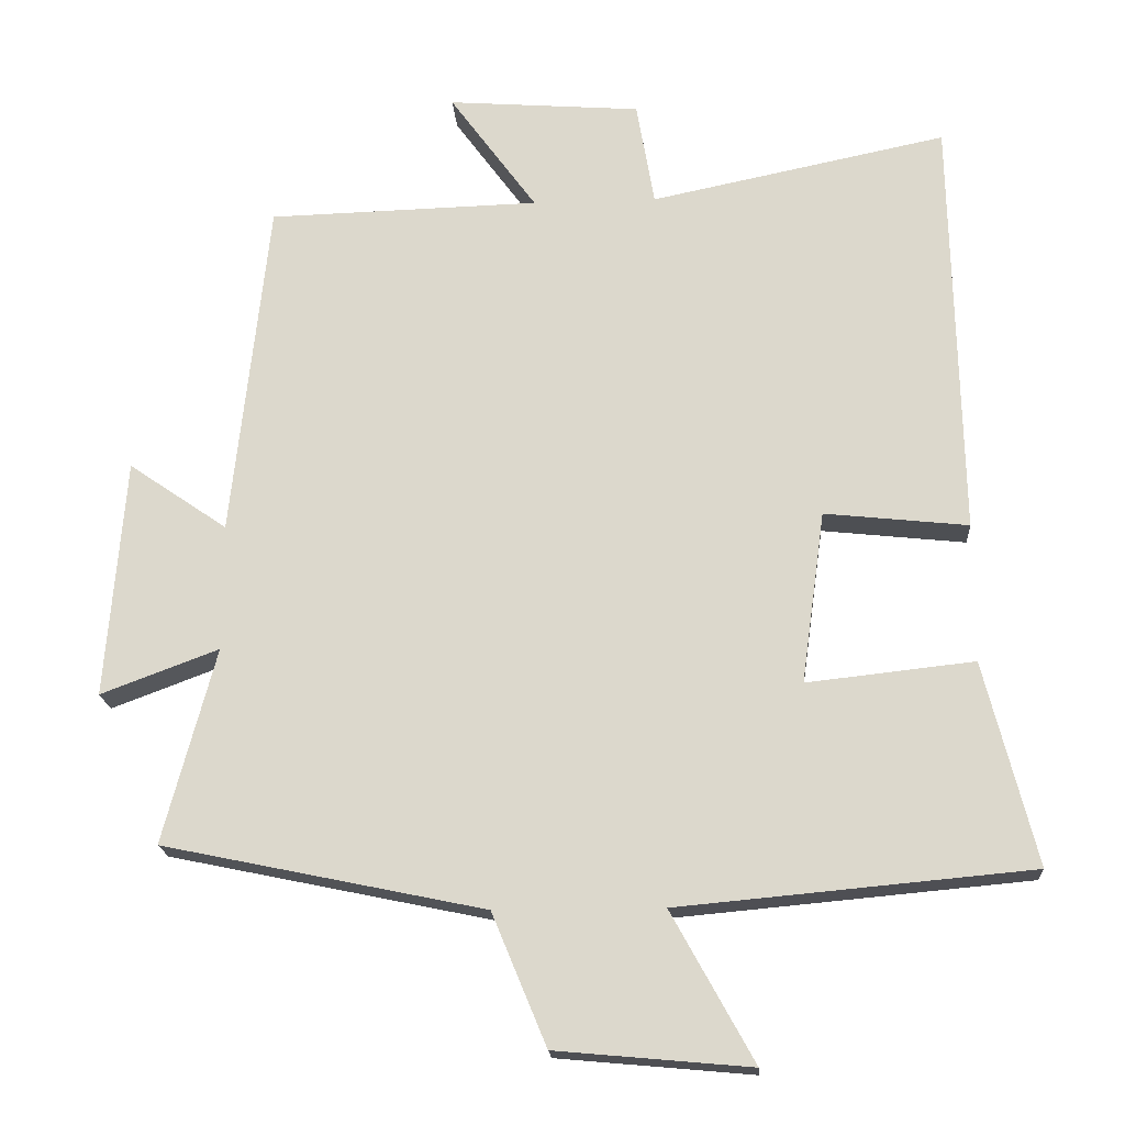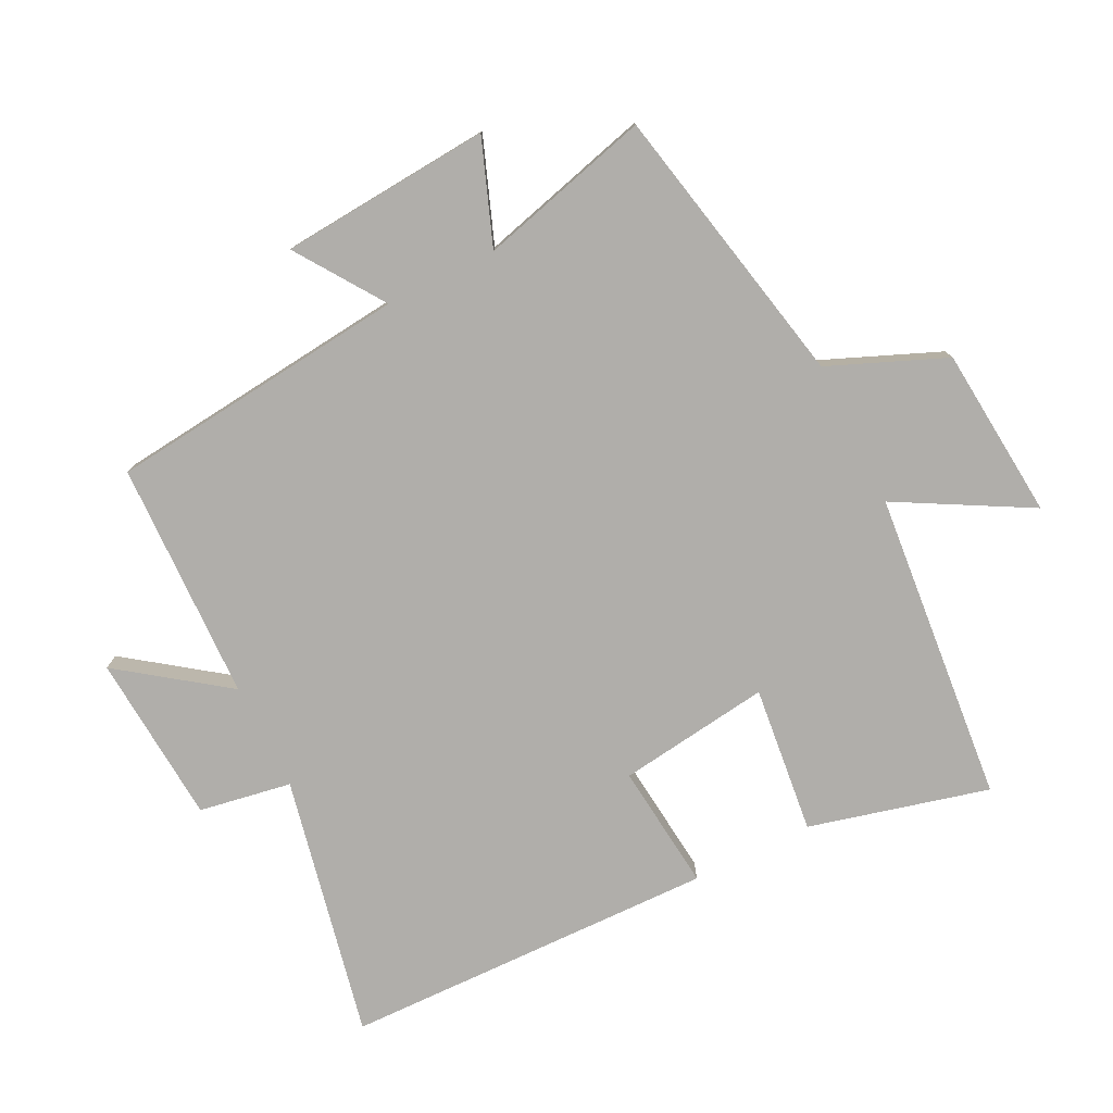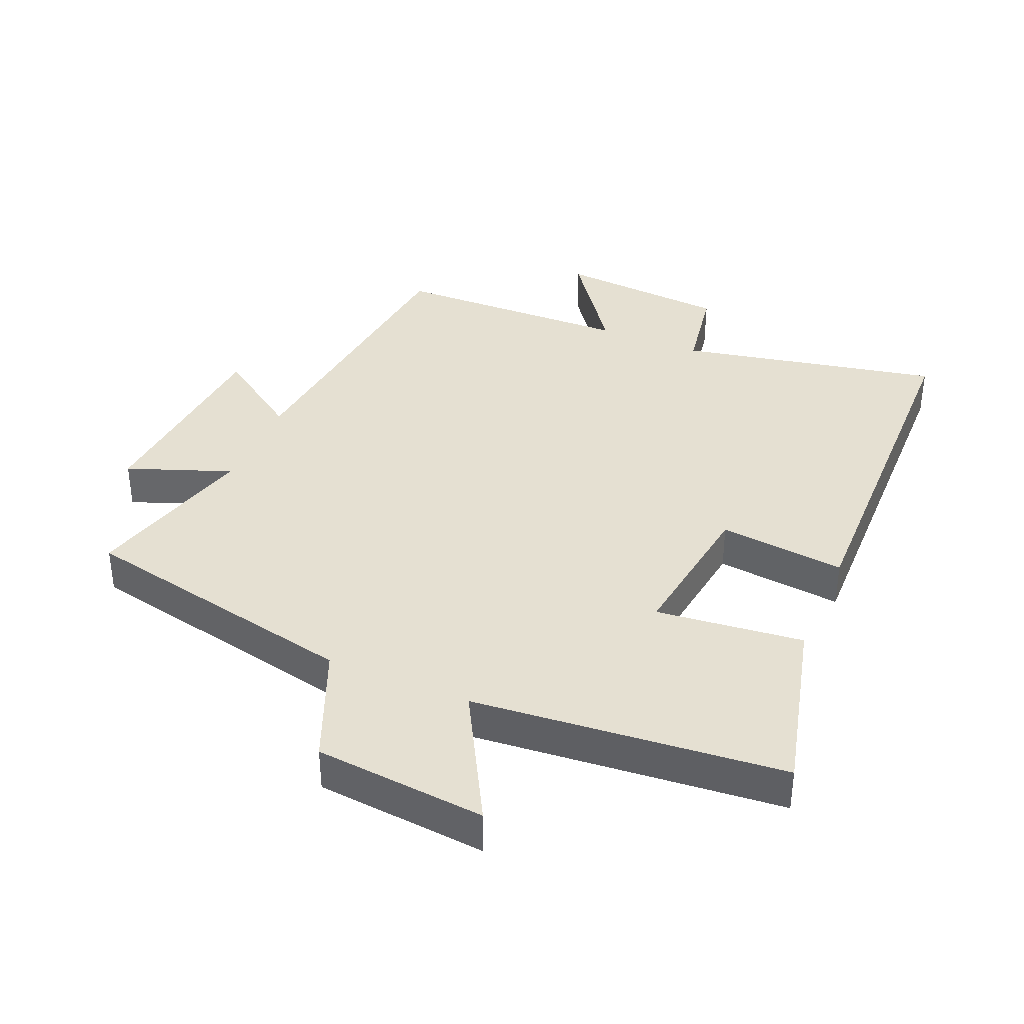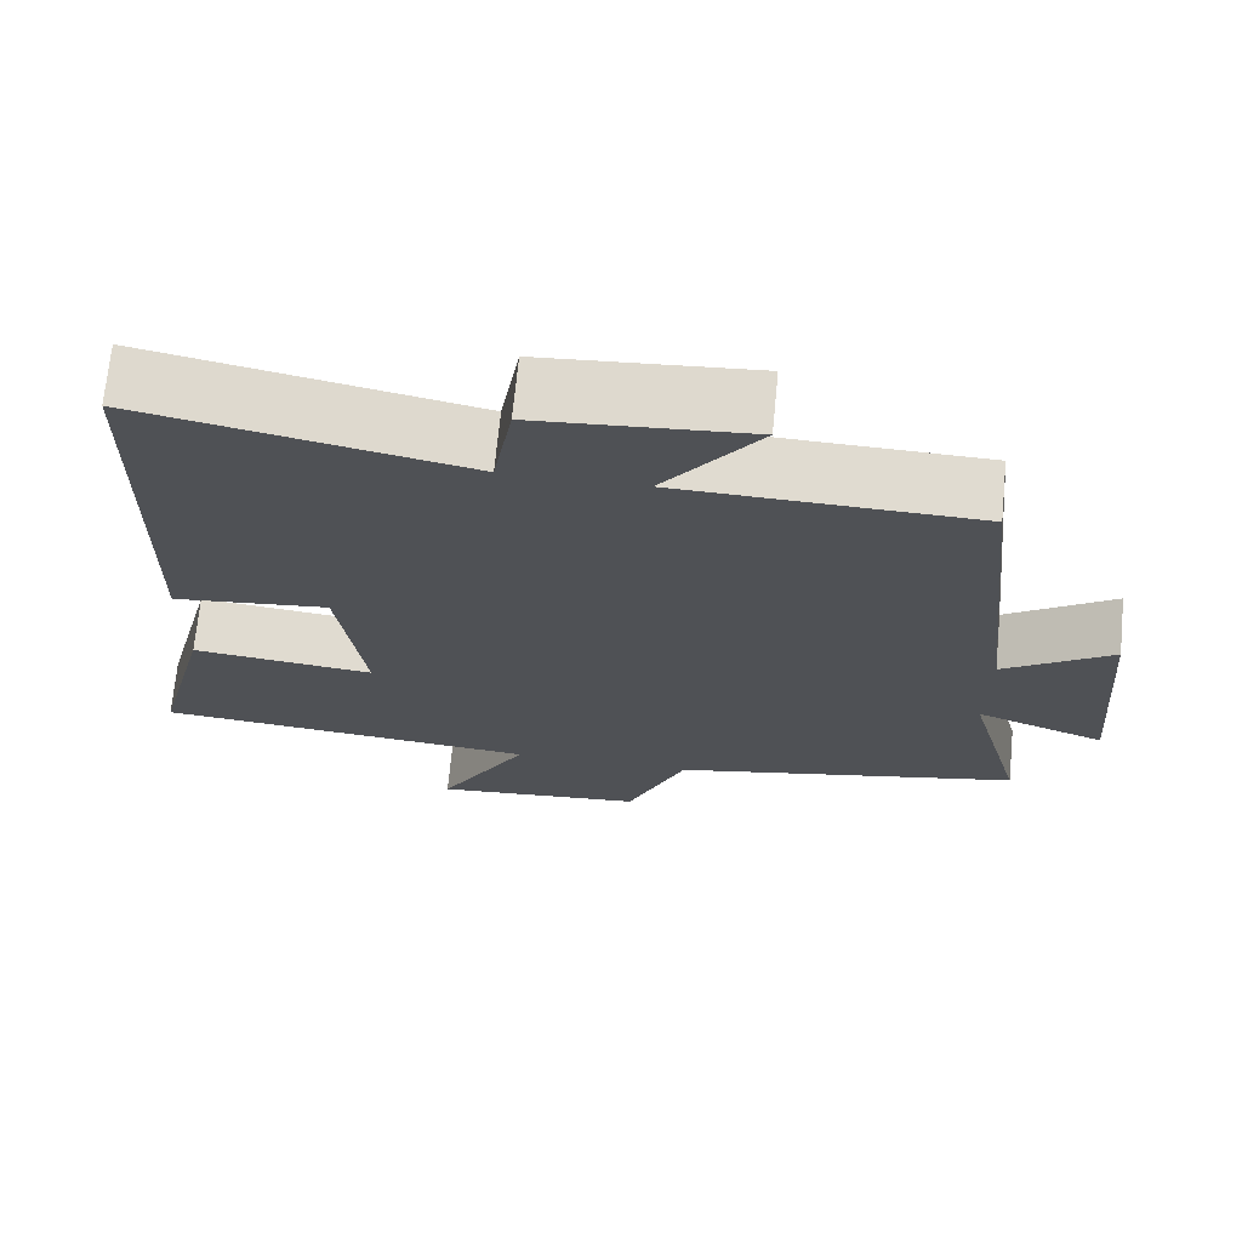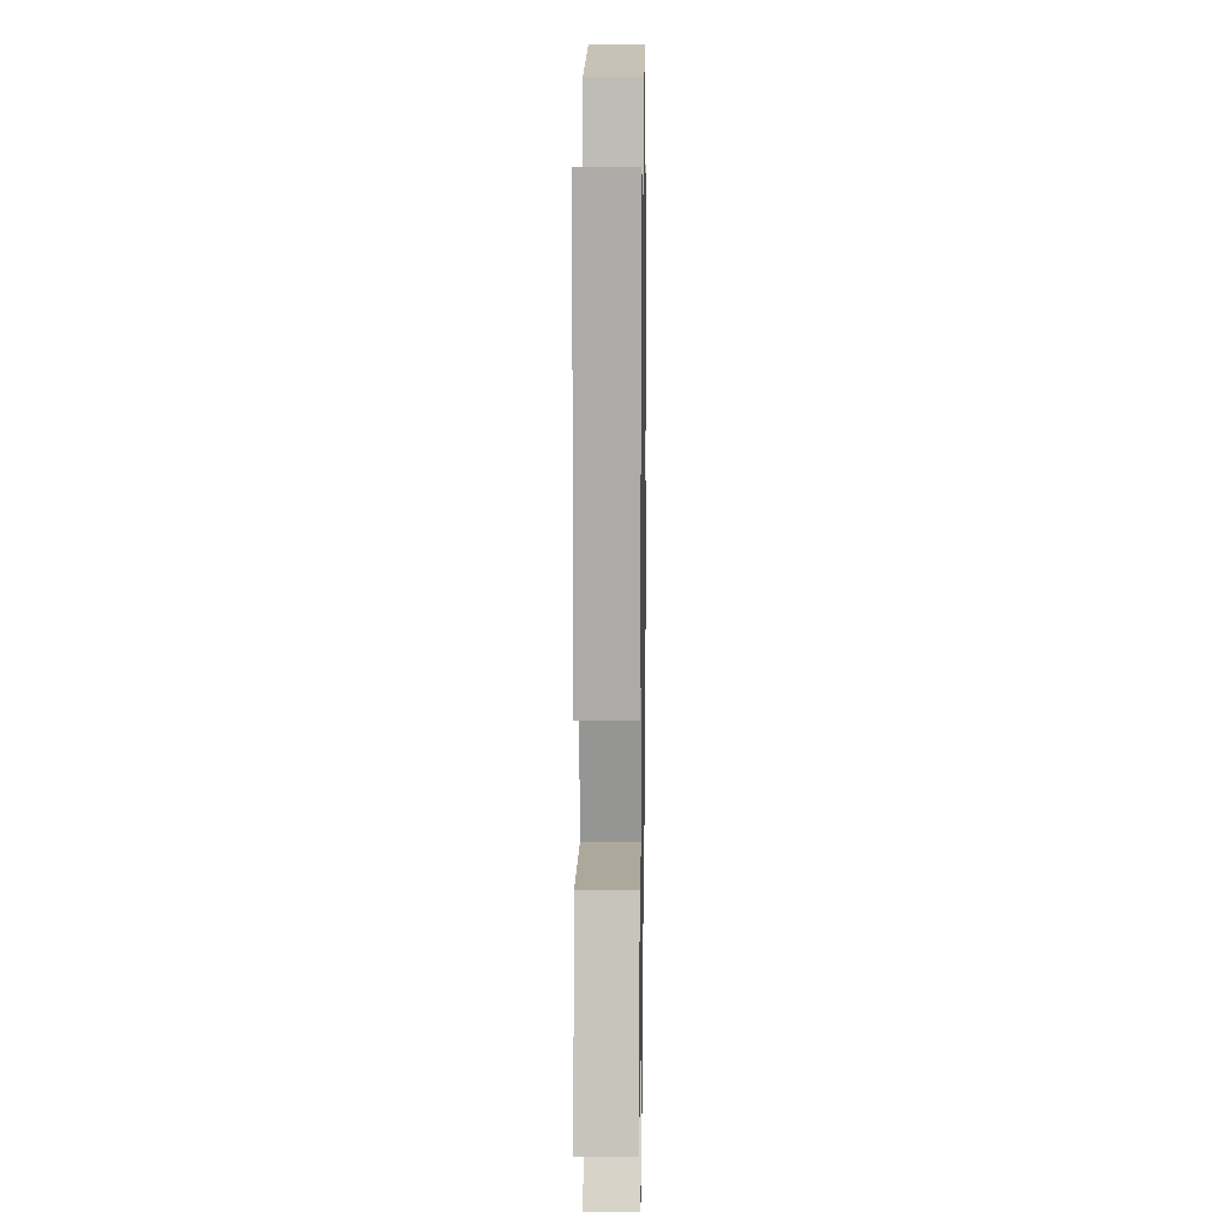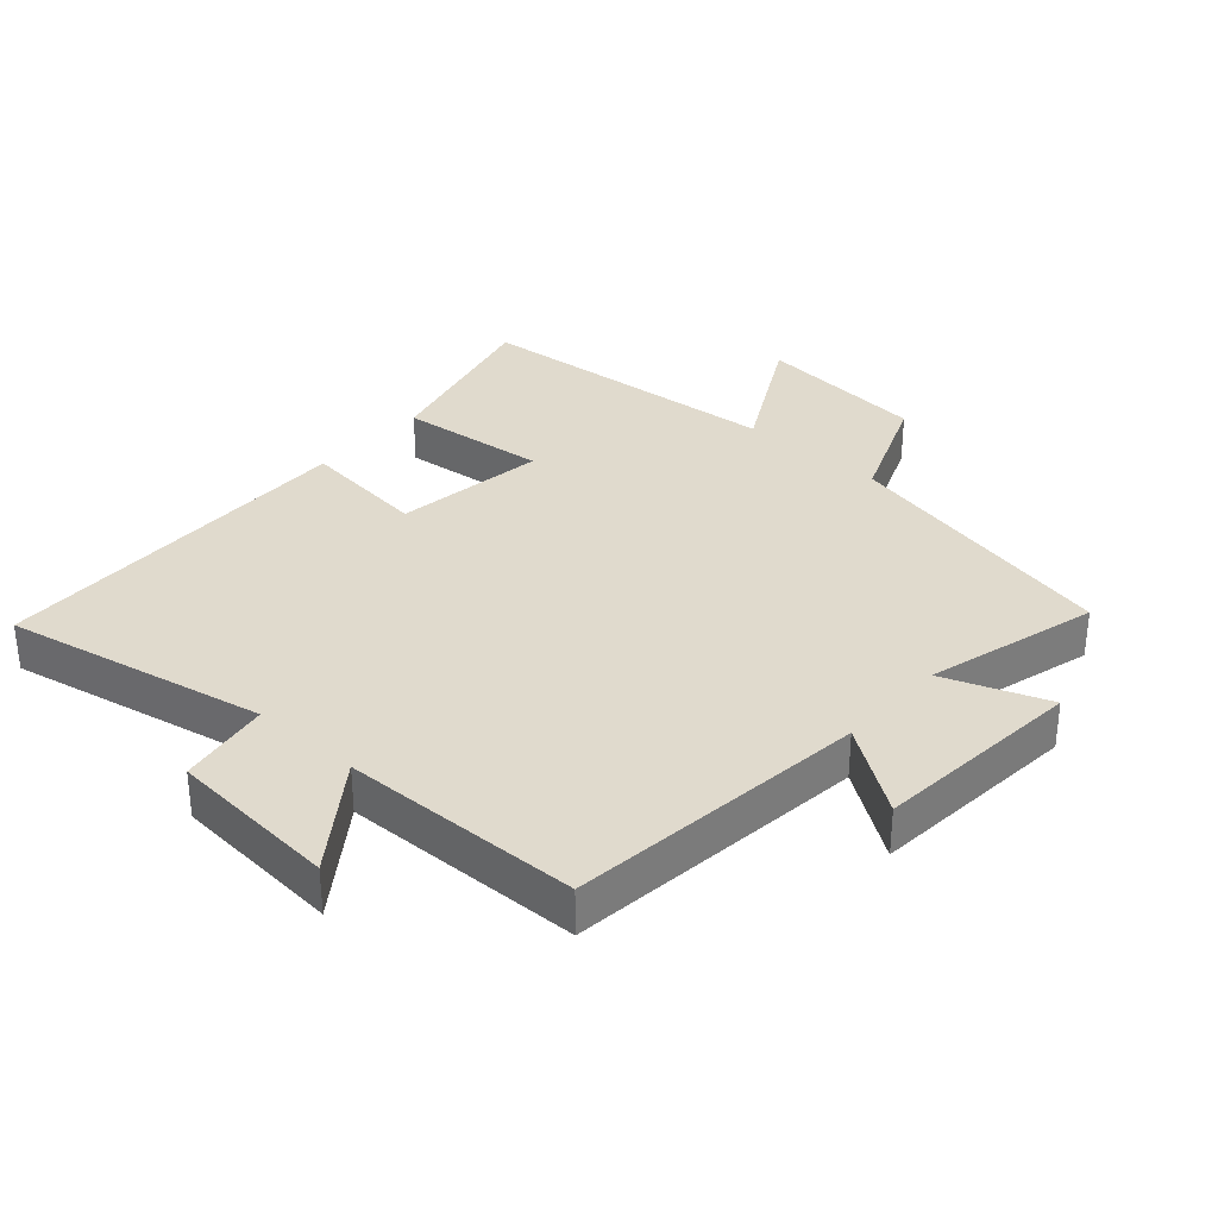
<metadata>
{"format":"obj","ext":"obj","renderer":"f3d","projection":"perspective","resolution":1024,"background":"white","views":[{"elev":-18.6,"azim":-176.3,"up":"+Z"},{"elev":-77.7,"azim":116.4,"up":"+Y"},{"elev":37.7,"azim":-156.9,"up":"+Y"},{"elev":70.1,"azim":5.6,"up":"+Z"},{"elev":14.7,"azim":-89.1,"up":"+Z"},{"elev":33.1,"azim":41.9,"up":"+Y"}]}
</metadata>
<code>
v 0.45 0.07 0.49
v 0.5 0.07 0.028
v 0.634 0.07 0.12
v 0.66 0.07 -0.204
v 0.5 0.07 -0.144
v 0.571 0.07 -0.409
v 0.135 0.07 -0.5
v 0.061 0.07 -0.679
v -0.203 0.07 -0.703
v -0.091 0.07 -0.5
v -0.57 0.07 -0.456
v -0.5 0.07 -0.18
v -0.273 0.07 -0.205
v -0.305 0.07 0.029
v -0.5 0.07 0.008
v -0.488 0.07 0.583
v -0.086 0.07 0.5
v -0.062 0.07 0.642
v 0.2 0.07 0.662
v 0.082 0.07 0.5
v 0.45 0 0.49
v 0.5 0 0.028
v 0.634 0 0.12
v 0.66 0 -0.204
v 0.5 0 -0.144
v 0.571 0 -0.409
v 0.135 0 -0.5
v 0.061 0 -0.679
v -0.203 0 -0.703
v -0.091 0 -0.5
v -0.57 0 -0.456
v -0.5 0 -0.18
v -0.273 0 -0.205
v -0.305 0 0.029
v -0.5 0 0.008
v -0.488 0 0.583
v -0.086 0 0.5
v -0.062 0 0.642
v 0.2 0 0.662
v 0.082 0 0.5
f 17 18 19 20
f 17 20 1 2
f 14 15 16 17
f 13 14 17 2
f 10 11 12 13
f 10 13 2
f 7 8 9 10
f 5 6 7 10
f 5 10 2 3
f 3 4 5
f 40 39 38 37
f 22 21 40 37
f 37 36 35 34
f 22 37 34 33
f 33 32 31 30
f 22 33 30
f 30 29 28 27
f 30 27 26 25
f 23 22 30 25
f 25 24 23
f 1 21 22 2
f 2 22 23 3
f 3 23 24 4
f 4 24 25 5
f 5 25 26 6
f 6 26 27 7
f 7 27 28 8
f 8 28 29 9
f 9 29 30 10
f 10 30 31 11
f 11 31 32 12
f 12 32 33 13
f 13 33 34 14
f 14 34 35 15
f 15 35 36 16
f 16 36 37 17
f 17 37 38 18
f 18 38 39 19
f 19 39 40 20
f 20 40 21 1

</code>
